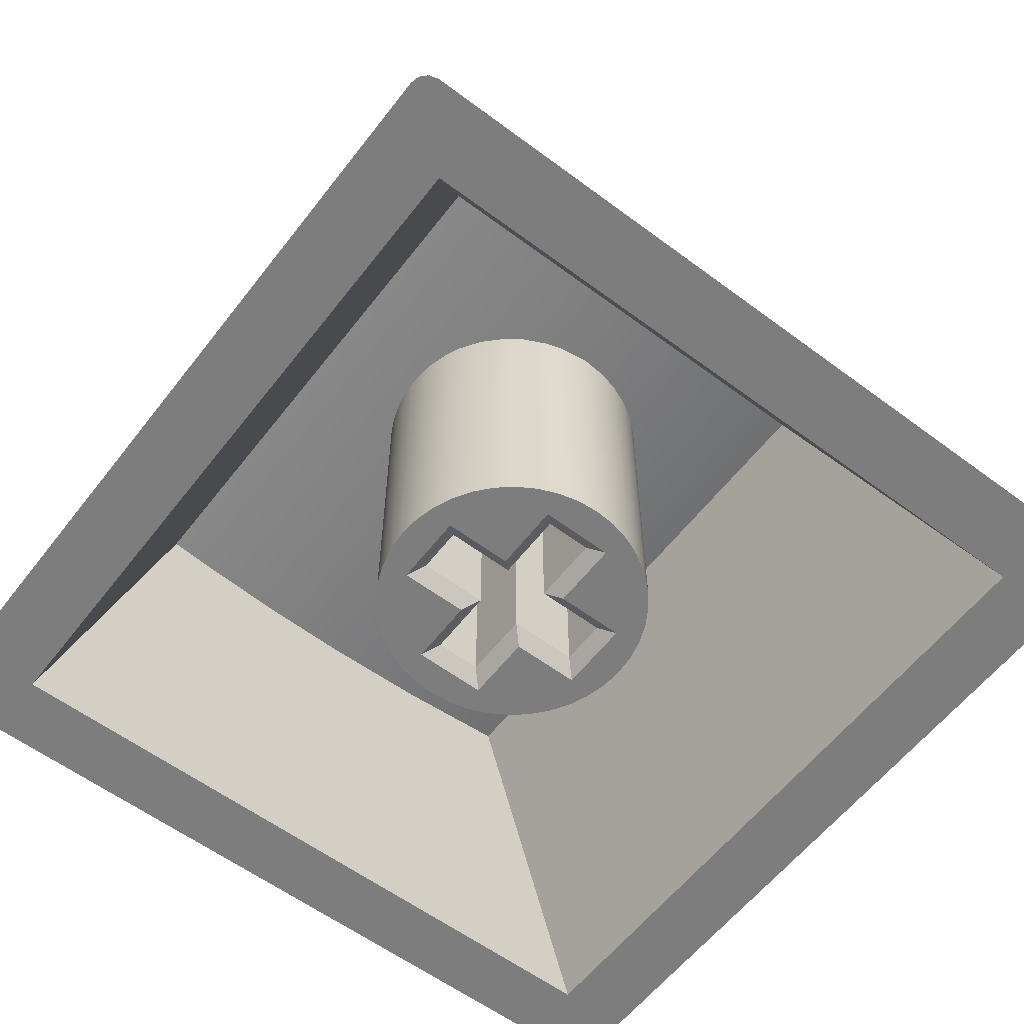
<metadata>
{"format":"obj","ext":"obj","renderer":"f3d","projection":"perspective","resolution":1024,"background":"white","views":[{"elev":-59.1,"azim":-37.5,"up":"+Y"}]}
</metadata>
<code>
o Chamfer1
v 0.952 0.8003 -1.201
v 0.9977 0.1 -1.19
v 0.9519 0.1 -1.201
v 0.9977 0.8011 -1.19
v 0.905 0.1 -1.204
v 0.905 0.8 -1.204
v 0.905 0.8 -0.6042
v 0.905 0.1 -0.6042
v 0.9519 0.1 -0.6079
v 0.9521 0.8003 -0.6079
v 0.9977 0.1 -0.6189
v 0.9977 0.8011 -0.6189
v 1.041 0.1 -0.6369
v 1.041 0.8024 -0.6369
v 1.081 0.1 -0.6615
v 1.081 0.8041 -0.6615
v 1.117 0.1 -0.6921
v 1.117 0.8059 -0.6921
v 1.148 0.1 -0.7279
v 1.148 0.8077 -0.7279
v 1.172 0.1 -0.768
v 1.172 0.8093 -0.768
v 1.19 0.8106 -0.8116
v 1.19 0.1 -0.8115
v 1.201 0.1 -0.8573
v 1.201 0.8115 -0.8572
v 1.205 0.1 -0.9042
v 1.201 0.8115 -0.9511
v 1.205 0.8118 -0.9043
v 1.201 0.1 -0.9511
v 1.19 0.1 -0.9969
v 1.172 0.8093 -1.04
v 1.19 0.8106 -0.997
v 1.172 0.1 -1.04
v 1.148 0.1 -1.081
v 1.117 0.8059 -1.116
v 1.148 0.8077 -1.081
v 1.117 0.1 -1.116
v 1.081 0.1 -1.147
v 1.041 0.8024 -1.171
v 1.081 0.8041 -1.147
v 1.041 0.1 -1.172
v 0.4064 0.8326 -0.4591
v 0.6245 0.8103 -0.7978
v 0.6391 0.8092 -0.7652
v 0.6093 0.8114 -0.8534
v 0.7176 0.8046 -1.66
v 0.7999 0.8014 -1.185
v 0.7629 0.8026 -1.168
v 0.5306 0.8183 -1.66
v 0.7221 0.8044 -1.142
v 0.6883 0.8061 -1.112
v 0.4064 0.8326 -1.66
v 0.6609 0.8078 -1.079
v 0.6412 0.8091 -1.047
v 0.6275 0.8101 -1.018
v 0.605 0.8117 -0.9098
v 0.6181 0.8107 -0.9918
v 0.6119 0.8112 -0.9681
v 0.6081 0.8115 -0.9471
v 1.148 0.8077 -0.4502
v 1.404 0.8326 -0.4591
v 1.155 0.8081 -1.66
v 1.404 0.8326 -1.66
v 0.905 0.8 -1.66
v 0.889 0.8 -0.4474
v 0.8946 0.8 -0.6044
v 0.848 0.8004 -1.199
v 0.8336 0.8007 -0.6128
v 0.7669 0.8025 -0.4483
v 0.7922 0.8017 -0.6262
v 0.7441 0.8034 -0.6508
v 0.5856 0.8133 -0.4522
v 0.7065 0.8051 -0.6792
v 0.6684 0.8073 -0.7197
v 0.8123 0.1 -0.6189
v 0.8581 0.1 -0.6079
v 0.8581 0.1 -1.201
v 0.8123 0.1 -1.19
v 0.7688 0.1 -1.172
v 0.7287 0.1 -1.147
v 0.6929 0.1 -1.116
v 0.6623 0.1 -1.081
v 0.6377 0.1 -1.04
v 0.6197 0.1 -0.9969
v 0.6087 0.1 -0.9511
v 0.605 0.1 -0.9042
v 0.6087 0.1 -0.8573
v 0.6197 0.1 -0.8115
v 0.6377 0.1 -0.768
v 0.6623 0.1 -0.7279
v 0.6929 0.1 -0.6921
v 0.7287 0.1 -0.6615
v 0.7688 0.1 -0.6369
v 0.675 0.1 -0.8242
v 0.675 0.1 -0.9842
v 0.825 0.1 -0.8242
v 0.825 0.1 -0.6742
v 0.985 0.1 -0.6742
v 0.985 0.1 -0.8242
v 0.825 0.1 -0.9842
v 0.825 0.1 -1.134
v 0.985 0.1 -1.134
v 0.985 0.1 -0.9842
v 1.135 0.1 -0.9842
v 1.135 0.1 -0.8242
v 0.1566 0 -0.1594
v 1.653 0 -0.1594
v 0.1566 0 -1.66
v 1.653 0 -1.66
v 1.105 0.13 -0.8542
v 0.955 0.13 -0.8542
v 1.105 0.13 -0.9542
v 0.955 0.13 -0.9542
v 0.955 0.13 -1.104
v 0.855 0.13 -1.104
v 0.855 0.13 -0.9542
v 0.705 0.13 -0.9542
v 0.705 0.13 -0.8542
v 0.855 0.13 -0.8542
v 0.855 0.13 -0.7042
v 0.955 0.13 -0.7042
v 0.03773 0 0
v 0.01804 0 -0.00538
v 0.004507 0 -0.01979
v 1.805 0 -0.01868
v 1.791 0 -0.004734
v 1.772 0 0
v 1.81 0 -0.03843
v 0 0 -0.03843
v 1.798 0 -1.798
v 1.807 0 -1.785
v 1.81 0 -1.77
v 0 0 -1.77
v 0.006159 0 -1.791
v 0.0219 0 -1.805
v 1.784 0 -1.807
v 0.04182 0 -1.81
v 1.768 0 -1.81
v 1.105 0.8052 -0.8542
v 0.955 0.8003 -0.8542
v 1.105 0.8052 -0.9542
v 0.955 0.8003 -0.9542
v 0.955 0.8003 -1.104
v 0.855 0.8003 -1.104
v 0.855 0.8003 -0.9542
v 0.705 0.8052 -0.9542
v 0.705 0.8052 -0.8542
v 0.855 0.8003 -0.8542
v 0.855 0.8003 -0.7042
v 0.955 0.8003 -0.7042
v 0.2899 0.9664 -0.5206
v 0.2899 0.9664 -1.63
v 0.2537 0.8456 -1.639
v 0.2657 0.8857 -0.49
v 0.222 0.7399 -1.653
v 0.1942 0.6474 -1.67
v 0.2213 0.7378 -0.4222
v 0.1699 0.5665 -1.686
v 0.1487 0.4957 -1.701
v 0.1779 0.5931 -0.345
v 0.1301 0.4337 -1.714
v 0.09759 0.3253 -1.735
v 0.1492 0.4975 -0.2908
v 0.07319 0.244 -1.749
v 0.0366 0.122 -1.764
v 0.09421 0.314 -0.1867
v 0.03829 0.1276 -0.0916
v 0.2708 0.8605 -1.701
v 0.3166 0.9618 -1.725
v 0.2862 0.8558 -1.732
v 0.3006 0.9647 -1.691
v 0.2917 0.9662 -1.655
v 0.0499 0.1196 -1.797
v 0.05692 0.1175 -1.803
v 0.04419 0.1213 -1.789
v 0.06479 0.1151 -1.807
v 0.04011 0.1225 -1.781
v 0.08489 0.12 -1.81
v 0.1112 0.2357 -1.806
v 0.1007 0.2389 -1.8
v 0.09127 0.2417 -1.792
v 0.08364 0.244 -1.782
v 0.07818 0.2456 -1.771
v 0.1367 0.2374 -1.81
v 0.2139 0.4739 -1.802
v 0.1952 0.4795 -1.792
v 0.1786 0.4845 -1.778
v 0.1651 0.4886 -1.761
v 0.1554 0.4915 -1.741
v 0.2551 0.4679 -1.81
v 0.3169 0.7121 -1.799
v 0.2901 0.7201 -1.784
v 0.2661 0.7273 -1.764
v 0.2466 0.7332 -1.739
v 0.2327 0.7374 -1.711
v 0.3735 0.6983 -1.81
v 0.3638 0.8325 -1.798
v 0.3342 0.8414 -1.782
v 0.3077 0.8494 -1.759
v 0.4254 0.8156 -1.81
v 0.4044 0.9463 -1.798
v 0.4686 0.9357 -1.81
v 0.3784 0.9508 -1.786
v 0.3546 0.955 -1.769
v 0.3338 0.9587 -1.748
v 0.5774 0.9244 -1.81
v 1.177 0.92 -1.81
v 1.341 0.9357 -1.81
v 1.385 0.8156 -1.81
v 0.6728 0.9172 -1.81
v 1.43 0.7128 -1.81
v 1.013 0.9116 -1.81
v 0.7564 0.913 -1.81
v 1.473 0.624 -1.81
v 0.9029 0.91 -1.81
v 1.513 0.5469 -1.81
v 1.549 0.4797 -1.81
v 1.58 0.4209 -1.81
v 1.634 0.3177 -1.81
v 1.672 0.2397 -1.81
v 1.725 0.1212 -1.81
v 1.446 0.8325 -1.798
v 1.401 0.9455 -1.8
v 1.435 0.9513 -1.784
v 1.365 0.9395 -1.808
v 1.774 0.1208 -1.764
v 1.77 0.1225 -1.781
v 1.766 0.1213 -1.789
v 1.753 0.1175 -1.803
v 1.76 0.1196 -1.797
v 1.745 0.1151 -1.807
v 1.738 0.2416 -1.749
v 1.732 0.2456 -1.771
v 1.726 0.244 -1.782
v 1.719 0.2417 -1.792
v 1.709 0.2389 -1.8
v 1.699 0.2357 -1.806
v 1.665 0.4832 -1.704
v 1.655 0.4915 -1.741
v 1.645 0.4886 -1.761
v 1.631 0.4845 -1.778
v 1.615 0.4795 -1.792
v 1.596 0.4739 -1.802
v 1.593 0.7248 -1.656
v 1.577 0.7374 -1.711
v 1.563 0.7332 -1.739
v 1.544 0.7273 -1.764
v 1.52 0.7201 -1.784
v 1.493 0.7121 -1.799
v 1.556 0.8456 -1.639
v 1.539 0.8605 -1.701
v 1.524 0.8558 -1.732
v 1.502 0.8494 -1.759
v 1.476 0.8414 -1.782
v 1.508 0.9644 -1.695
v 1.517 0.966 -1.664
v 1.52 0.9664 -1.63
v 1.495 0.9622 -1.722
v 1.479 0.9591 -1.746
v 1.458 0.9555 -1.766
v 1.52 0.9664 -0.5206
v 1.554 0.855 -0.4771
v 1.585 0.7484 -0.4275
v 1.614 0.6548 -0.3789
v 1.638 0.5737 -0.3341
v 1.659 0.503 -0.2939
v 1.696 0.3795 -0.2233
v 1.724 0.2864 -0.1716
v 1.767 0.145 -0.09968
v 1.509 0.9654 -0.4551
v 1.513 0.9685 -0.4739
v 1.496 0.9683 -0.4306
v 1.546 0.8422 -0.4072
v 1.508 0.85 -0.354
v 1.461 0.9654 -0.3875
v 1.454 0.8472 -0.3165
v 1.415 0.9596 -0.357
v 1.398 0.8294 -0.2986
v 1.355 0.9508 -0.3423
v 1.583 0.721 -0.3542
v 1.549 0.728 -0.3057
v 1.499 0.7255 -0.2717
v 1.448 0.7102 -0.2557
v 1.658 0.4816 -0.2395
v 1.634 0.4865 -0.2056
v 1.6 0.4847 -0.1819
v 1.564 0.4754 -0.1711
v 1.733 0.2423 -0.1246
v 1.72 0.2451 -0.1055
v 1.7 0.2441 -0.09202
v 1.679 0.2406 -0.08661
v 1.73 0.1214 -0.04369
v 1.771 0.1211 -0.07138
v 1.76 0.1232 -0.05715
v 1.746 0.1224 -0.04716
v 1.243 0.9389 -0.338
v 0.6233 0.9342 -0.3363
v 0.4549 0.9508 -0.3423
v 0.4123 0.8294 -0.2986
v 1.074 0.9274 -0.3339
v 0.3683 0.725 -0.261
v 0.7922 0.9253 -0.3331
v 0.3261 0.6346 -0.2285
v 0.905 0.9235 -0.3325
v 0.2873 0.556 -0.2002
v 0.2526 0.4875 -0.1755
v 0.192 0.3674 -0.1323
v 0.1481 0.277 -0.09971
v 0.08778 0.1399 -0.05035
v 0.3013 0.9687 -0.4591
v 0.3013 0.9654 -0.4551
v 0.3564 0.8472 -0.3165
v 0.3982 0.9591 -0.3554
v 0.3677 0.9631 -0.3722
v 0.4317 0.9543 -0.3452
v 0.3021 0.85 -0.354
v 0.3277 0.9674 -0.4106
v 0.264 0.8422 -0.4072
v 0.3106 0.7255 -0.2717
v 0.2613 0.728 -0.3057
v 0.2266 0.721 -0.3542
v 0.2104 0.4848 -0.1819
v 0.1759 0.4866 -0.2056
v 0.1517 0.4816 -0.2395
v 0.11 0.2441 -0.09204
v 0.09048 0.2451 -0.1055
v 0.07679 0.2423 -0.1246
v 0.06405 0.1225 -0.04718
v 0.04956 0.1232 -0.05718
v 0.03938 0.1212 -0.07141
v 0.3344 0.9944 -0.5206
v 0.3344 0.9944 -1.63
v 0.3185 0.9937 -1.63
v 0.3098 0.9904 -0.5206
v 0.2974 0.9805 -0.5206
v 0.3042 0.9869 -1.63
v 0.3418 0.9933 -1.675
v 0.3102 0.9883 -1.663
v 0.4715 0.961 -1.801
v 0.4395 0.9682 -1.795
v 0.4086 0.9727 -1.785
v 0.3803 0.977 -1.769
v 0.3554 0.9809 -1.749
v 0.3348 0.9842 -1.723
v 0.3196 0.9867 -1.694
v 0.4728 0.9719 -1.786
v 0.4289 0.9809 -1.763
v 0.4732 0.9754 -1.77
v 0.4021 0.9845 -1.75
v 0.386 0.9867 -1.739
v 0.3753 0.9883 -1.73
v 0.3543 0.9914 -1.703
v 0.76 0.9328 -1.805
v 1.175 0.9599 -1.77
v 1.337 0.9754 -1.77
v 1.337 0.9716 -1.787
v 1.049 0.9475 -1.79
v 1.338 0.961 -1.801
v 1.05 0.9328 -1.805
v 1.013 0.9516 -1.77
v 0.905 0.95 -1.77
v 0.7606 0.9475 -1.79
v 0.7428 0.9536 -1.77
v 0.5809 0.9643 -1.77
v 1.364 0.9787 -1.767
v 1.37 0.9682 -1.795
v 1.5 0.9883 -1.663
v 1.506 0.9869 -1.63
v 1.49 0.9867 -1.695
v 1.475 0.9842 -1.723
v 1.455 0.9809 -1.749
v 1.43 0.9769 -1.769
v 1.401 0.9726 -1.785
v 1.491 0.9938 -1.63
v 1.465 0.9928 -1.684
v 1.476 0.9944 -1.63
v 1.452 0.9908 -1.709
v 1.435 0.9883 -1.73
v 1.414 0.9853 -1.747
v 1.39 0.982 -1.76
v 1.491 0.9937 -0.5206
v 1.506 0.9869 -0.5206
v 1.476 0.9944 -0.5206
v 1.473 0.9941 -0.4945
v 1.491 0.9882 -0.4607
v 1.462 0.9923 -0.4569
v 1.411 0.9778 -0.3722
v 1.353 0.9632 -0.3495
v 1.459 0.9843 -0.4088
v 1.351 0.9736 -0.3635
v 1.4 0.9834 -0.3926
v 1.35 0.977 -0.3799
v 1.441 0.9892 -0.4241
v 1.129 0.9495 -0.3496
v 0.905 0.936 -0.3397
v 1.239 0.9652 -0.3756
v 1.072 0.9538 -0.3715
v 0.905 0.95 -0.3701
v 0.905 0.9465 -0.3537
v 0.681 0.9495 -0.3496
v 0.4567 0.9632 -0.3495
v 0.7934 0.9517 -0.3707
v 0.6263 0.9606 -0.374
v 0.4597 0.977 -0.3799
v 0.4586 0.9736 -0.3635
v 0.4181 0.9823 -0.3889
v 0.4134 0.9758 -0.3662
v 0.3191 0.9882 -0.4605
v 0.3413 0.9856 -0.4204
v 0.3735 0.9813 -0.388
v 0.3405 0.9935 -0.4775
v 0.3511 0.9919 -0.451
v 0.3693 0.9891 -0.424
v 0.3933 0.9857 -0.4023
f 1 2 3
f 2 1 4
f 3 5 6
f 3 6 1
f 7 8 9
f 9 10 7
f 10 9 11
f 11 12 10
f 12 11 13
f 13 14 12
f 14 13 15
f 15 16 14
f 16 15 17
f 17 18 16
f 18 17 19
f 19 20 18
f 20 19 21
f 21 22 20
f 21 23 22
f 23 21 24
f 23 24 25
f 25 26 23
f 27 28 29
f 28 27 30
f 25 29 26
f 29 25 27
f 31 32 33
f 32 31 34
f 33 30 31
f 30 33 28
f 35 36 37
f 36 35 38
f 37 34 35
f 34 37 32
f 39 40 41
f 40 39 42
f 41 38 39
f 38 41 36
f 4 42 2
f 42 4 40
f 43 44 45
f 43 46 44
f 47 48 49
f 49 50 47
f 50 49 51
f 50 51 52
f 52 53 50
f 53 52 54
f 53 54 55
f 53 55 56
f 43 57 46
f 53 56 58
f 53 58 59
f 43 60 57
f 53 59 60
f 60 43 53
f 61 16 18
f 18 62 61
f 62 18 20
f 62 20 22
f 62 22 23
f 62 23 26
f 37 63 64
f 64 32 37
f 62 26 29
f 64 33 32
f 64 28 33
f 62 29 28
f 28 64 62
f 65 1 6
f 1 65 63
f 63 4 1
f 63 40 4
f 63 41 40
f 63 36 41
f 63 37 36
f 66 67 7
f 66 7 10
f 66 10 12
f 12 61 66
f 61 12 14
f 61 14 16
f 65 6 68
f 68 47 65
f 47 68 48
f 66 69 67
f 69 66 70
f 70 71 69
f 70 72 71
f 72 70 73
f 73 74 72
f 73 75 74
f 75 73 43
f 43 45 75
f 8 7 67
f 69 76 77
f 76 69 71
f 67 77 8
f 77 67 69
f 6 5 78
f 78 68 6
f 78 48 68
f 48 78 79
f 48 79 80
f 80 49 48
f 80 51 49
f 51 80 81
f 51 81 82
f 82 52 51
f 52 82 83
f 83 54 52
f 54 83 84
f 84 55 54
f 55 84 85
f 85 56 55
f 85 58 56
f 60 86 87
f 87 57 60
f 86 60 59
f 86 59 58
f 58 85 86
f 57 87 88
f 88 46 57
f 89 45 44
f 45 89 90
f 89 44 46
f 46 88 89
f 75 91 92
f 92 74 75
f 75 90 91
f 90 75 45
f 93 72 74
f 72 93 94
f 74 92 93
f 71 94 76
f 94 71 72
f 95 89 88
f 95 90 89
f 96 87 86
f 95 88 87
f 87 96 95
f 96 86 85
f 96 85 84
f 96 84 83
f 95 91 90
f 95 92 91
f 96 83 82
f 92 95 97
f 92 97 98
f 98 93 92
f 98 94 93
f 98 76 94
f 98 77 76
f 98 8 77
f 8 98 99
f 99 9 8
f 99 11 9
f 99 13 11
f 99 15 13
f 99 17 15
f 17 99 100
f 82 101 96
f 82 102 101
f 102 82 81
f 102 81 80
f 102 80 79
f 102 79 78
f 102 78 5
f 5 103 102
f 103 5 3
f 103 3 2
f 103 2 42
f 103 42 39
f 103 39 38
f 38 104 103
f 38 105 104
f 105 38 35
f 105 35 34
f 105 34 31
f 105 31 30
f 105 30 27
f 27 106 105
f 106 27 25
f 106 25 24
f 106 24 21
f 106 21 19
f 106 19 17
f 17 100 106
f 107 43 73
f 61 62 108
f 107 73 70
f 108 66 61
f 107 70 66
f 66 108 107
f 109 43 107
f 43 109 53
f 50 53 109
f 110 64 63
f 109 47 50
f 110 63 65
f 109 65 47
f 65 109 110
f 64 108 62
f 108 64 110
f 111 100 112
f 100 111 106
f 113 106 111
f 106 113 105
f 105 114 104
f 114 105 113
f 114 103 104
f 103 114 115
f 103 116 102
f 116 103 115
f 102 117 101
f 117 102 116
f 117 96 101
f 96 117 118
f 119 96 118
f 96 119 95
f 120 95 119
f 95 120 97
f 98 120 121
f 120 98 97
f 99 121 122
f 121 99 98
f 112 99 122
f 99 112 100
f 123 124 125
f 126 127 128
f 128 129 126
f 123 125 130
f 131 132 133
f 134 135 136
f 133 137 131
f 134 136 138
f 133 139 137
f 109 134 138
f 134 109 107
f 107 130 134
f 123 130 107
f 107 128 123
f 128 107 108
f 129 128 108
f 109 138 139
f 139 110 109
f 110 139 133
f 133 108 110
f 108 133 129
f 112 140 111
f 140 112 141
f 111 142 113
f 142 111 140
f 113 143 114
f 143 113 142
f 143 115 114
f 115 143 144
f 144 116 115
f 116 144 145
f 116 146 117
f 146 116 145
f 146 118 117
f 118 146 147
f 147 119 118
f 119 147 148
f 119 149 120
f 149 119 148
f 120 150 121
f 150 120 149
f 121 151 122
f 151 121 150
f 151 112 122
f 112 151 141
f 152 153 154
f 154 155 152
f 155 154 156
f 155 156 157
f 157 158 155
f 158 157 159
f 158 159 160
f 160 161 158
f 161 160 162
f 161 162 163
f 163 164 161
f 164 163 165
f 164 165 166
f 166 167 164
f 167 166 134
f 134 168 167
f 168 134 130
f 169 170 171
f 169 172 170
f 169 173 172
f 174 175 136
f 135 176 174
f 174 136 135
f 177 136 175
f 166 135 134
f 135 166 178
f 135 178 176
f 178 166 165
f 177 138 136
f 177 179 138
f 180 179 177
f 181 177 175
f 177 181 180
f 182 175 174
f 175 182 181
f 183 174 176
f 174 183 182
f 184 176 178
f 176 184 183
f 184 165 163
f 178 165 184
f 180 185 179
f 186 185 180
f 187 180 181
f 180 187 186
f 188 181 182
f 181 188 187
f 189 182 183
f 182 189 188
f 190 183 184
f 183 190 189
f 190 162 160
f 190 163 162
f 163 190 184
f 186 191 185
f 192 191 186
f 193 186 187
f 186 193 192
f 194 187 188
f 187 194 193
f 195 188 189
f 188 195 194
f 196 189 190
f 189 196 195
f 196 156 154
f 190 160 159
f 196 157 156
f 190 159 157
f 190 157 196
f 192 197 191
f 198 197 192
f 199 192 193
f 192 199 198
f 200 193 194
f 193 200 199
f 171 194 195
f 194 171 200
f 169 195 196
f 195 169 171
f 173 154 153
f 154 173 169
f 196 154 169
f 198 201 197
f 201 198 202
f 201 202 203
f 198 199 204
f 198 204 202
f 199 205 204
f 205 199 200
f 200 206 205
f 171 206 200
f 171 170 206
f 201 203 207
f 208 209 210
f 201 207 211
f 208 210 212
f 211 197 201
f 212 213 208
f 197 211 214
f 213 212 215
f 197 214 216
f 215 216 213
f 216 191 197
f 216 215 217
f 191 216 217
f 191 217 218
f 191 218 219
f 191 219 220
f 220 185 191
f 185 220 221
f 185 221 222
f 222 179 185
f 179 222 139
f 179 139 138
f 223 224 225
f 210 209 226
f 223 226 224
f 226 223 210
f 227 132 228
f 132 227 133
f 229 132 131
f 132 229 228
f 230 131 137
f 131 230 231
f 131 231 229
f 232 137 139
f 137 232 230
f 232 139 222
f 228 233 227
f 233 228 234
f 235 228 229
f 228 235 234
f 236 229 231
f 229 236 235
f 237 231 230
f 231 237 236
f 238 230 232
f 230 238 237
f 238 222 221
f 222 238 232
f 234 239 233
f 239 234 240
f 241 234 235
f 234 241 240
f 242 235 236
f 235 242 241
f 243 236 237
f 236 243 242
f 244 237 238
f 237 244 243
f 244 219 218
f 238 221 220
f 244 220 219
f 220 244 238
f 240 245 239
f 245 240 246
f 247 240 241
f 240 247 246
f 248 241 242
f 241 248 247
f 249 242 243
f 242 249 248
f 250 243 244
f 243 250 249
f 250 215 212
f 244 218 217
f 250 217 215
f 217 250 244
f 246 251 245
f 251 246 252
f 253 246 247
f 246 253 252
f 254 247 248
f 247 254 253
f 255 248 249
f 248 255 254
f 223 249 250
f 249 223 255
f 223 212 210
f 212 223 250
f 252 256 257
f 257 251 252
f 251 257 258
f 252 259 256
f 259 252 253
f 253 260 259
f 260 253 254
f 254 261 260
f 255 261 254
f 255 225 261
f 225 255 223
f 251 258 262
f 251 262 263
f 263 245 251
f 245 263 264
f 264 239 245
f 239 264 265
f 239 265 266
f 266 233 239
f 233 266 267
f 267 227 233
f 227 267 268
f 268 133 227
f 133 268 269
f 133 269 270
f 133 270 129
f 271 272 273
f 272 263 262
f 263 272 271
f 263 271 274
f 274 271 273
f 275 273 276
f 273 275 274
f 277 276 278
f 276 277 275
f 278 279 277
f 279 278 280
f 274 264 263
f 264 274 281
f 282 274 275
f 274 282 281
f 283 275 277
f 275 283 282
f 283 279 284
f 279 283 277
f 281 265 264
f 285 267 266
f 281 266 265
f 266 281 285
f 286 281 282
f 281 286 285
f 287 282 283
f 282 287 286
f 287 284 288
f 284 287 283
f 285 268 267
f 289 269 268
f 289 268 285
f 290 285 286
f 285 290 289
f 291 286 287
f 286 291 290
f 291 292 293
f 291 288 292
f 288 291 287
f 289 270 269
f 270 289 294
f 295 289 290
f 289 295 294
f 296 290 291
f 290 296 295
f 127 293 128
f 293 127 296
f 291 293 296
f 294 129 270
f 294 126 129
f 295 126 294
f 295 127 126
f 127 295 296
f 279 280 297
f 298 299 300
f 279 297 301
f 298 300 302
f 301 284 279
f 302 303 298
f 303 302 304
f 284 301 305
f 304 305 303
f 305 288 284
f 305 304 306
f 288 305 306
f 288 306 307
f 288 307 308
f 308 292 288
f 292 308 309
f 292 309 310
f 310 293 292
f 293 310 123
f 293 123 128
f 311 155 312
f 155 311 152
f 313 314 315
f 313 316 314
f 317 315 318
f 315 317 313
f 312 318 311
f 318 312 319
f 318 319 317
f 319 155 158
f 312 155 319
f 316 300 299
f 300 316 313
f 313 302 300
f 302 313 320
f 321 313 317
f 313 321 320
f 322 317 319
f 317 322 321
f 322 158 161
f 319 158 322
f 320 304 302
f 323 307 306
f 323 306 304
f 323 304 320
f 324 320 321
f 320 324 323
f 325 321 322
f 321 325 324
f 325 164 167
f 325 161 164
f 161 325 322
f 323 308 307
f 326 309 308
f 326 308 323
f 327 323 324
f 323 327 326
f 328 324 325
f 324 328 327
f 328 167 168
f 325 167 328
f 326 310 309
f 310 326 329
f 330 326 327
f 326 330 329
f 331 327 328
f 327 331 330
f 331 130 125
f 331 168 130
f 328 168 331
f 329 123 310
f 329 124 123
f 330 124 329
f 330 125 124
f 125 330 331
f 149 148 147
f 149 147 146
f 145 144 143
f 143 146 145
f 146 143 141
f 149 146 141
f 141 150 149
f 150 141 151
f 142 140 141
f 141 143 142
f 332 333 334
f 334 335 332
f 334 336 335
f 336 334 337
f 153 152 336
f 336 337 153
f 334 338 339
f 338 334 333
f 340 202 341
f 202 340 203
f 342 202 204
f 341 202 342
f 343 204 205
f 342 204 343
f 344 205 206
f 343 205 344
f 345 206 170
f 206 345 344
f 346 170 172
f 170 346 345
f 339 172 173
f 172 339 346
f 339 337 334
f 173 153 337
f 173 337 339
f 341 347 340
f 347 348 349
f 348 347 341
f 348 341 342
f 342 350 348
f 350 342 343
f 343 351 350
f 344 352 351
f 344 351 343
f 344 353 352
f 353 344 345
f 346 353 345
f 346 338 353
f 339 338 346
f 354 214 211
f 207 340 354
f 340 207 203
f 354 211 207
f 355 356 357
f 358 357 359
f 357 358 355
f 208 359 209
f 359 208 360
f 358 359 360
f 360 208 213
f 358 361 355
f 358 362 361
f 362 358 363
f 354 358 360
f 358 354 363
f 354 216 214
f 360 213 216
f 360 216 354
f 363 364 362
f 347 349 365
f 363 365 364
f 363 347 365
f 363 340 347
f 340 363 354
f 357 356 366
f 357 366 367
f 368 257 256
f 369 258 257
f 369 257 368
f 370 256 259
f 368 256 370
f 371 259 260
f 370 259 371
f 372 260 261
f 371 260 372
f 373 261 225
f 261 373 372
f 374 225 224
f 225 374 373
f 367 224 226
f 224 367 374
f 367 359 357
f 226 209 359
f 226 359 367
f 368 375 369
f 376 368 370
f 375 376 377
f 376 375 368
f 378 370 371
f 370 378 376
f 379 371 372
f 371 379 378
f 380 372 373
f 372 380 379
f 381 373 374
f 373 381 380
f 366 374 367
f 374 366 381
f 369 382 383
f 382 369 375
f 383 258 369
f 258 383 262
f 375 377 384
f 375 384 382
f 382 384 385
f 386 385 387
f 388 278 276
f 389 280 278
f 388 389 278
f 390 276 273
f 388 276 390
f 386 273 272
f 390 273 386
f 272 262 383
f 385 383 382
f 385 386 272
f 385 272 383
f 388 391 389
f 392 393 391
f 392 391 388
f 394 388 390
f 388 394 392
f 390 387 394
f 387 390 386
f 395 301 297
f 396 305 301
f 391 393 397
f 395 397 398
f 398 399 400
f 301 395 398
f 301 400 396
f 400 301 398
f 297 280 389
f 397 395 297
f 297 389 391
f 297 391 397
f 401 298 303
f 402 299 298
f 400 399 403
f 401 403 404
f 404 405 406
f 298 401 404
f 298 406 402
f 406 298 404
f 303 305 396
f 403 401 303
f 303 396 400
f 303 400 403
f 406 407 408
f 407 406 405
f 409 318 410
f 409 311 318
f 336 152 311
f 409 336 311
f 411 318 315
f 318 411 410
f 408 314 316
f 411 315 314
f 411 314 408
f 316 299 402
f 408 402 406
f 402 408 316
f 412 332 335
f 409 335 336
f 335 409 412
f 409 413 412
f 410 413 409
f 410 414 413
f 411 414 410
f 411 415 414
f 408 407 415
f 408 415 411
f 414 415 407
f 414 407 405
f 405 413 414
f 405 412 413
f 348 350 351
f 352 353 338
f 338 351 352
f 405 332 412
f 351 349 348
f 351 338 333
f 349 351 333
f 333 365 349
f 393 392 394
f 393 394 387
f 393 387 385
f 379 380 381
f 376 378 379
f 379 377 376
f 377 379 381
f 381 366 356
f 377 381 356
f 393 385 384
f 384 397 393
f 377 356 355
f 384 398 397
f 398 384 377
f 398 377 355
f 398 355 361
f 399 361 362
f 361 399 398
f 332 405 404
f 333 364 365
f 364 333 332
f 364 332 404
f 364 404 403
f 362 403 399
f 403 362 364

</code>
